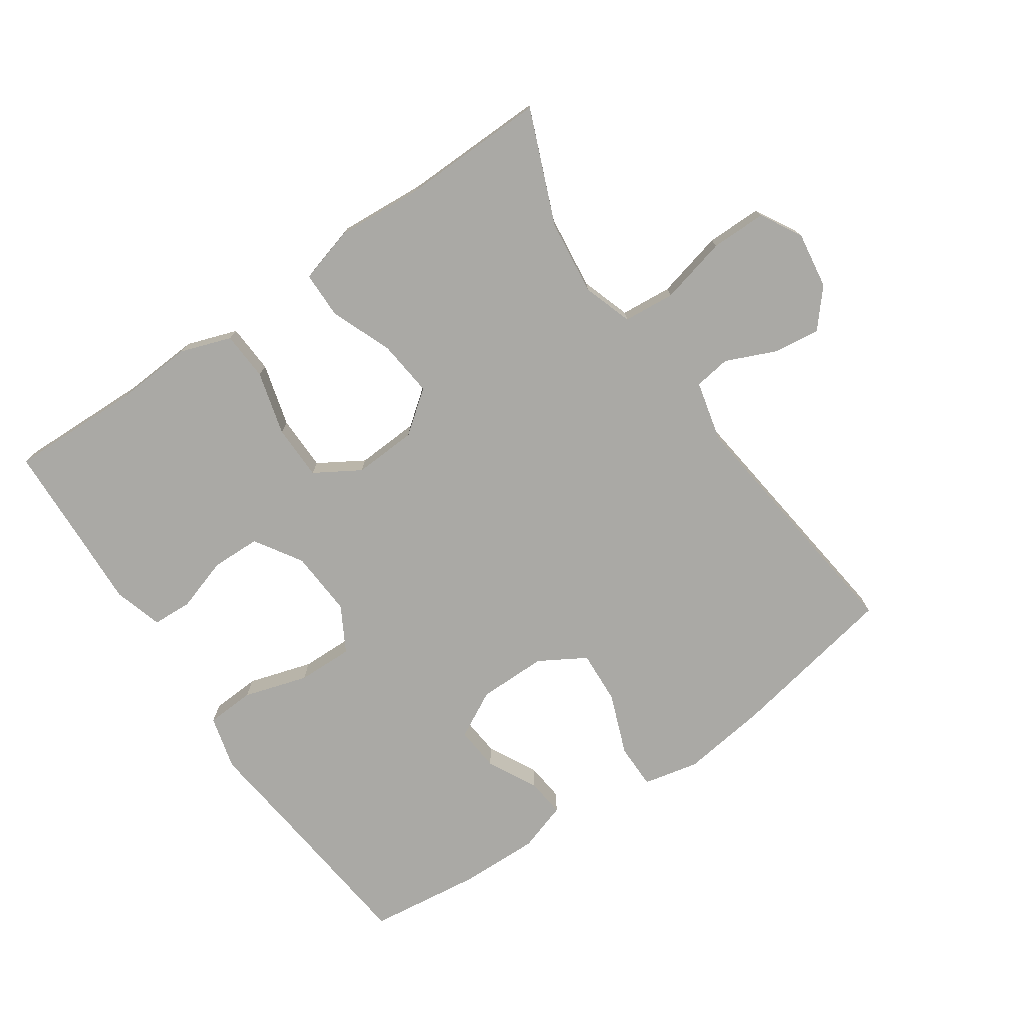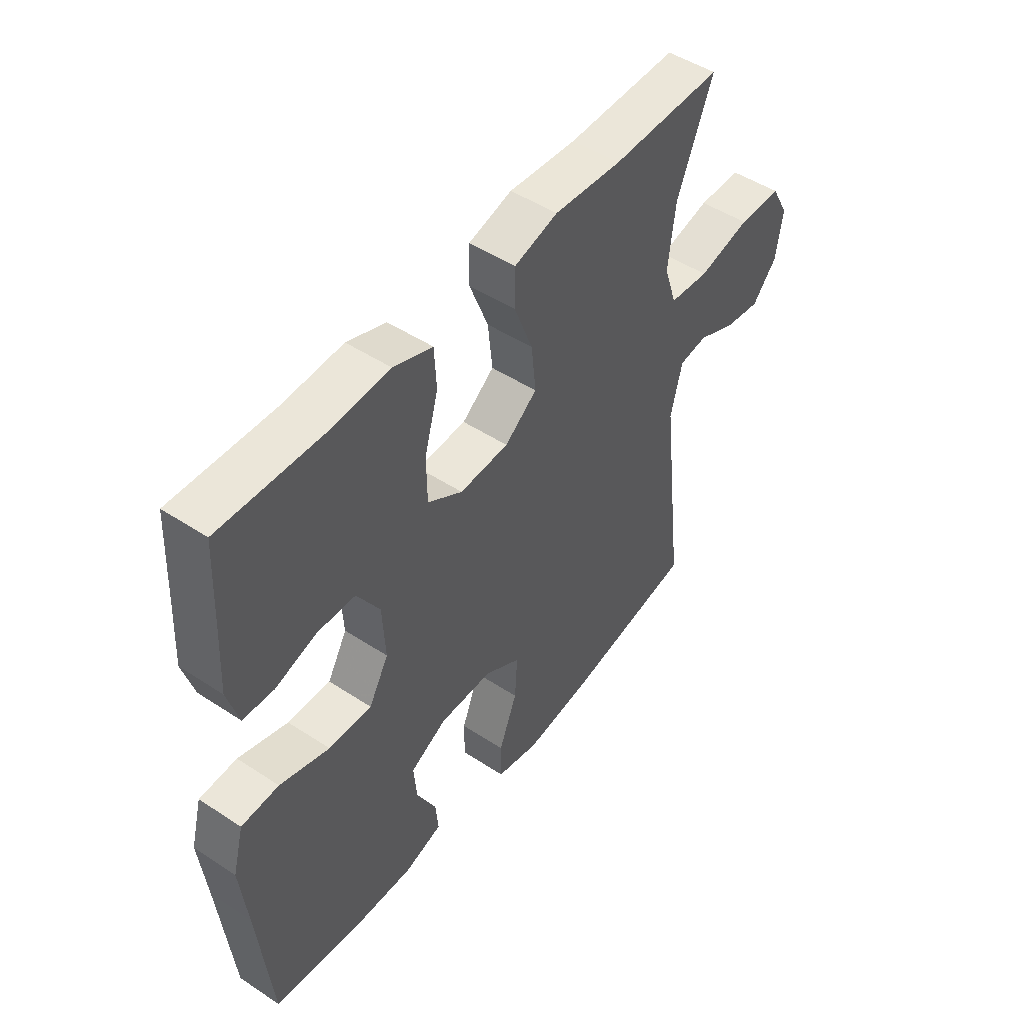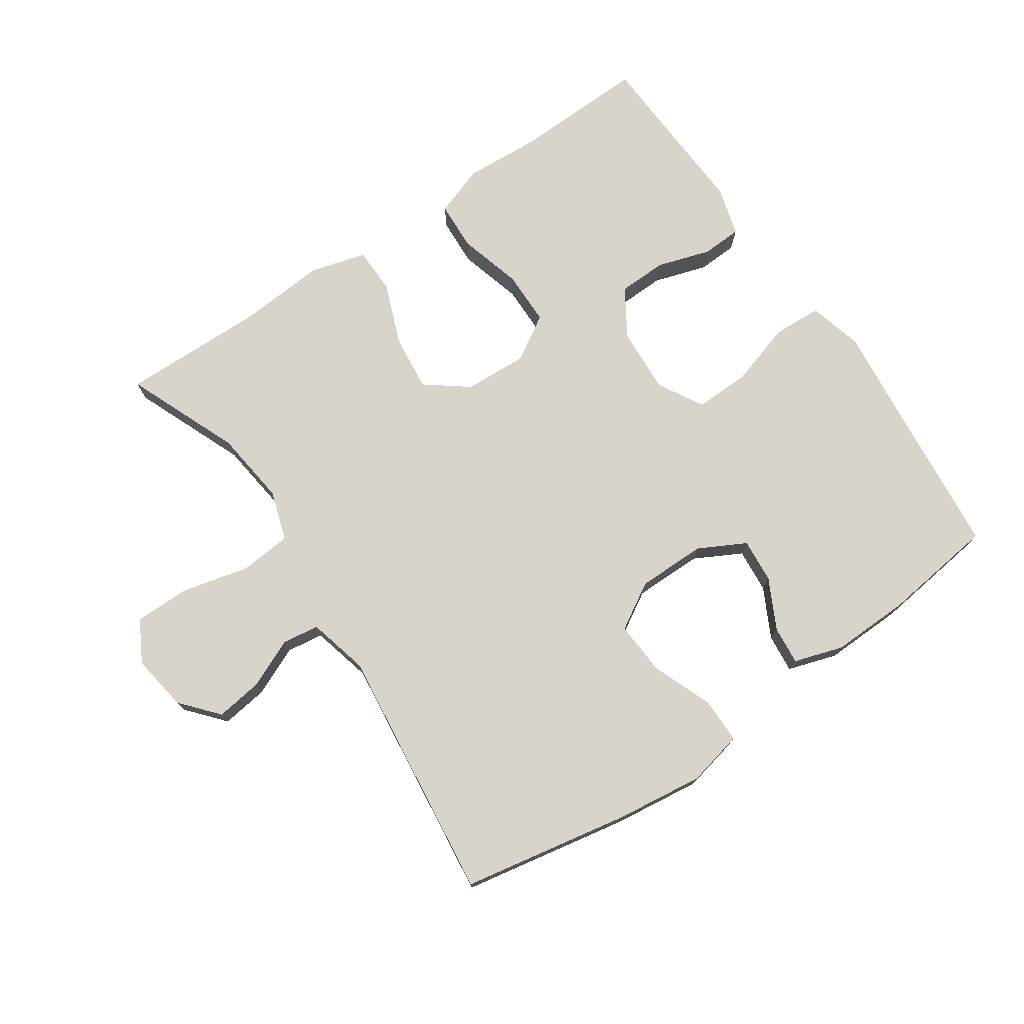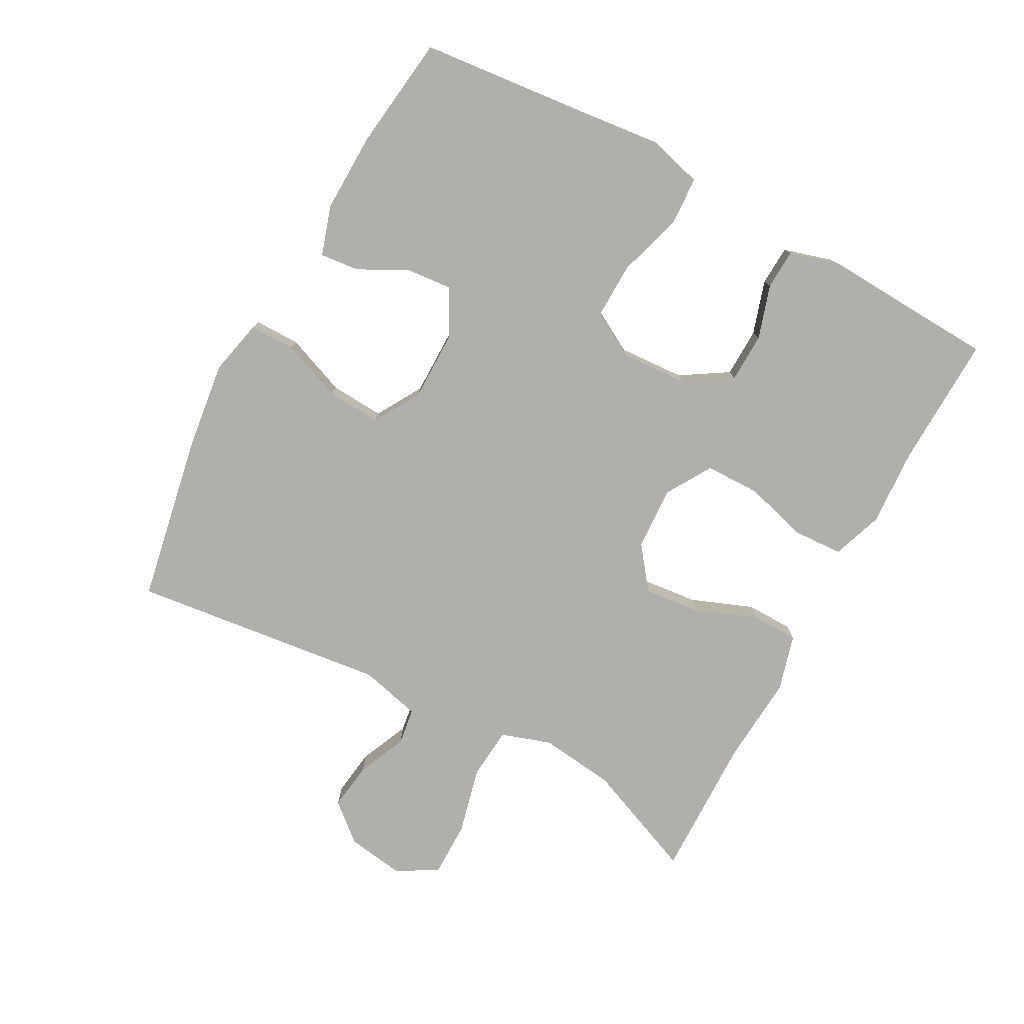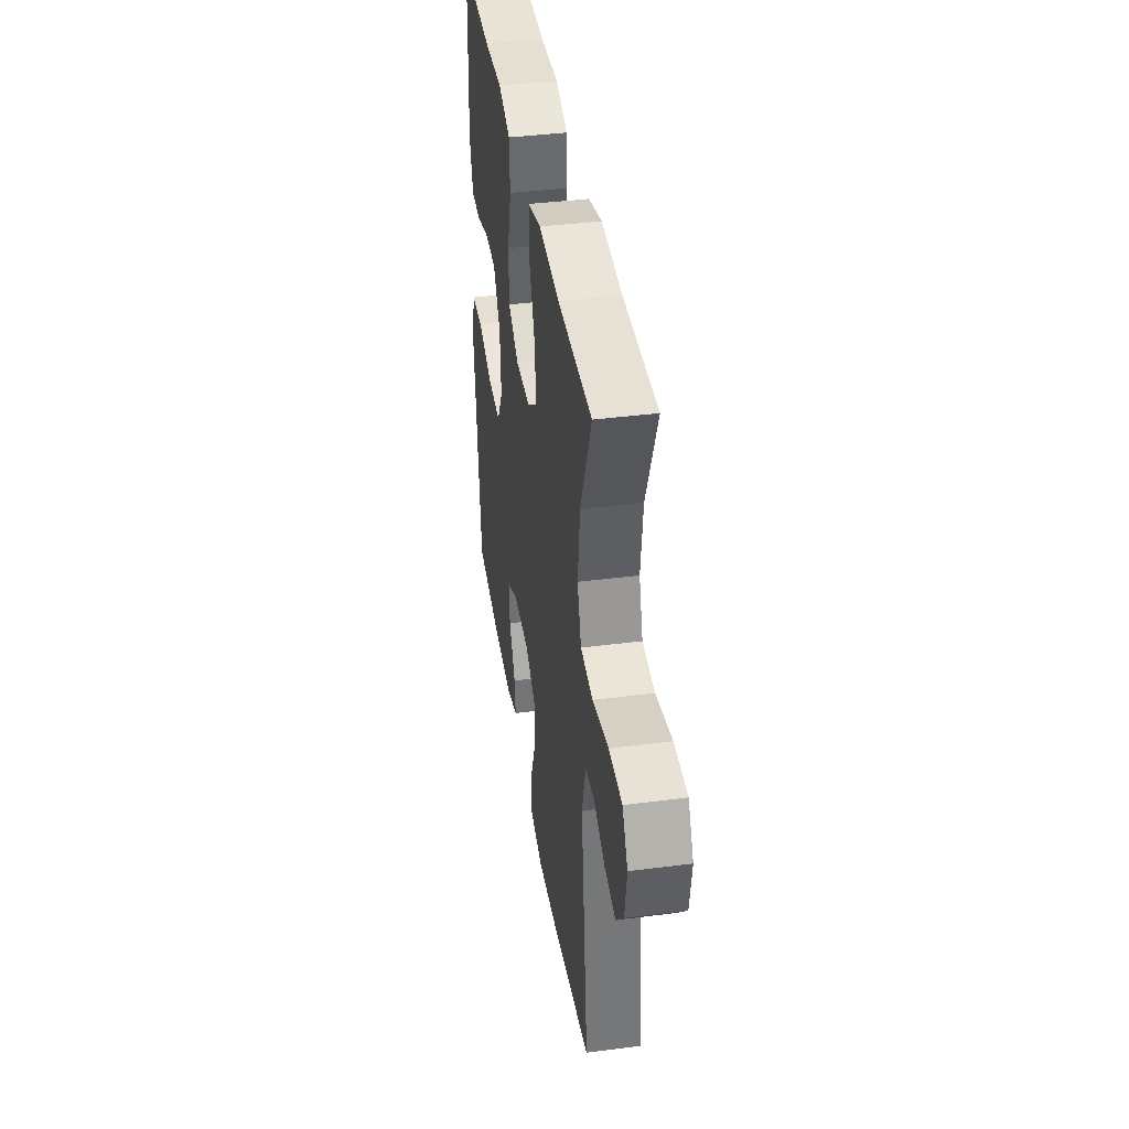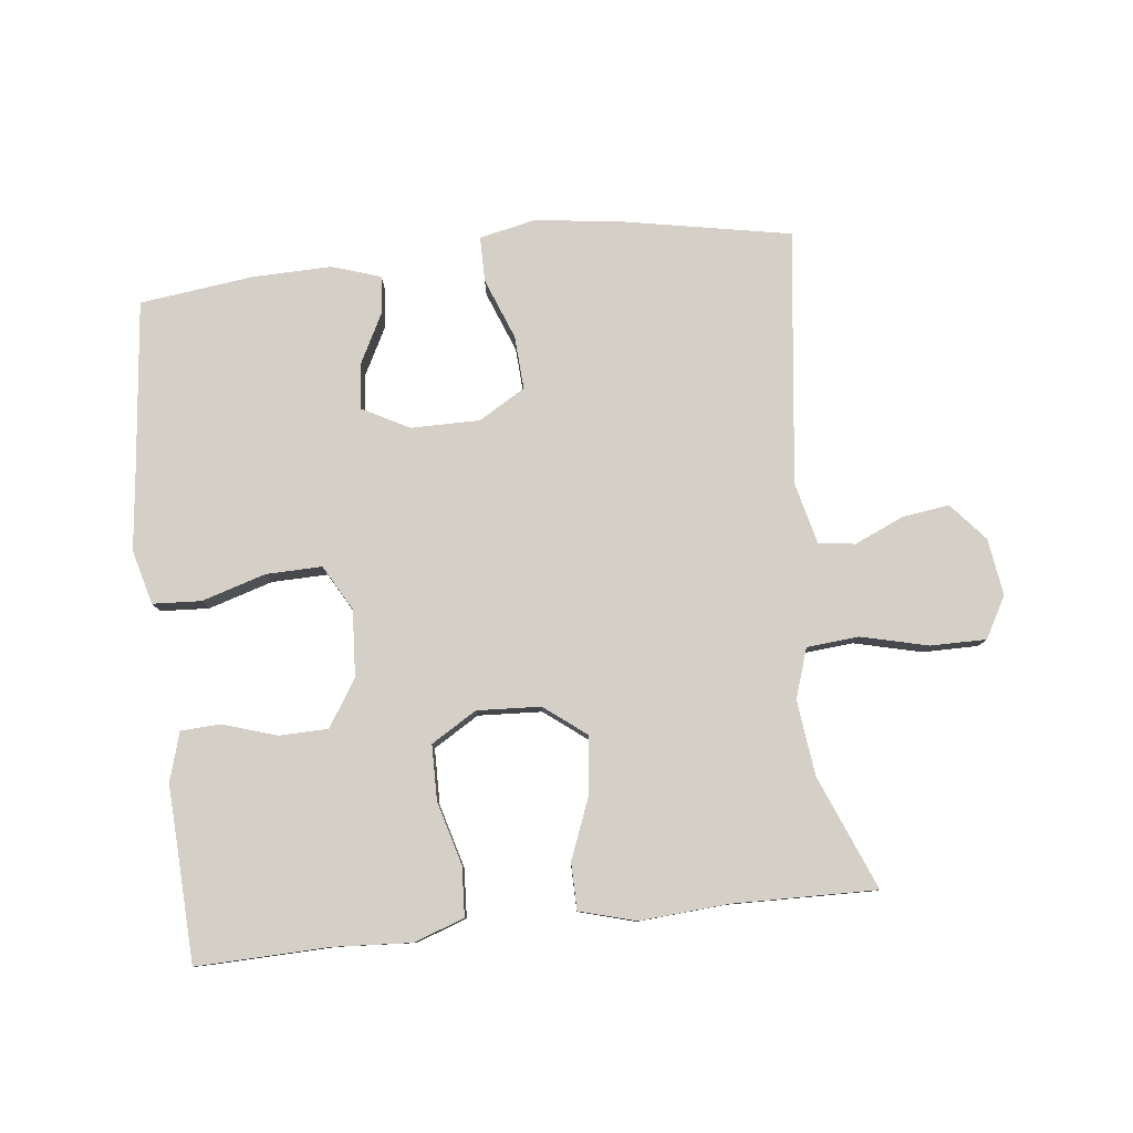
<metadata>
{"format":"obj","ext":"obj","renderer":"f3d","projection":"perspective","resolution":1024,"background":"white","views":[{"elev":-75.3,"azim":34.6,"up":"+Y"},{"elev":48.5,"azim":-53.7,"up":"+Z"},{"elev":74.9,"azim":145.7,"up":"+Y"},{"elev":-78.1,"azim":-118.4,"up":"+Y"},{"elev":40.2,"azim":81.0,"up":"+Z"},{"elev":79.9,"azim":-6.3,"up":"+Y"}]}
</metadata>
<code>
v -0.5 0.07 -0.5
v -0.526 0.07 -0.245
v -0.54 0.07 -0.118
v -0.518 0.07 -0.035
v -0.444 0.07 -0.031
v -0.346 0.07 -0.061
v -0.261 0.07 -0.063
v -0.222 0.07 0.006
v -0.228 0.07 0.107
v -0.273 0.07 0.179
v -0.348 0.07 0.181
v -0.43 0.07 0.155
v -0.491 0.07 0.158
v -0.513 0.07 0.233
v -0.507 0.07 0.349
v -0.5 0.07 0.5
v -0.298 0.07 0.494
v -0.18 0.07 0.501
v -0.103 0.07 0.474
v -0.099 0.07 0.399
v -0.126 0.07 0.302
v -0.125 0.07 0.218
v -0.056 0.07 0.176
v 0.041 0.07 0.181
v 0.105 0.07 0.23
v 0.096 0.07 0.316
v 0.059 0.07 0.411
v 0.06 0.07 0.482
v 0.146 0.07 0.506
v 0.28 0.07 0.496
v 0.5 0.07 0.5
v 0.429 0.07 0.327
v 0.415 0.07 0.212
v 0.44 0.07 0.136
v 0.519 0.07 0.129
v 0.622 0.07 0.154
v 0.707 0.07 0.154
v 0.742 0.07 0.091
v 0.729 0.07 0.004
v 0.68 0.07 -0.053
v 0.608 0.07 -0.043
v 0.533 0.07 -0.01
v 0.477 0.07 -0.018
v 0.454 0.07 -0.111
v 0.5 0.07 -0.5
v 0.243 0.07 -0.548
v 0.11 0.07 -0.565
v 0.025 0.07 -0.546
v 0.025 0.07 -0.477
v 0.061 0.07 -0.384
v 0.066 0.07 -0.302
v -0.005 0.07 -0.26
v -0.11 0.07 -0.26
v -0.182 0.07 -0.298
v -0.176 0.07 -0.366
v -0.137 0.07 -0.442
v -0.131 0.07 -0.501
v -0.206 0.07 -0.525
v -0.327 0.07 -0.522
v -0.5 0 -0.5
v -0.526 0 -0.245
v -0.54 0 -0.118
v -0.518 0 -0.035
v -0.444 0 -0.031
v -0.346 0 -0.061
v -0.261 0 -0.063
v -0.222 0 0.006
v -0.228 0 0.107
v -0.273 0 0.179
v -0.348 0 0.181
v -0.43 0 0.155
v -0.491 0 0.158
v -0.513 0 0.233
v -0.507 0 0.349
v -0.5 0 0.5
v -0.298 0 0.494
v -0.18 0 0.501
v -0.103 0 0.474
v -0.099 0 0.399
v -0.126 0 0.302
v -0.125 0 0.218
v -0.056 0 0.176
v 0.041 0 0.181
v 0.105 0 0.23
v 0.096 0 0.316
v 0.059 0 0.411
v 0.06 0 0.482
v 0.146 0 0.506
v 0.28 0 0.496
v 0.5 0 0.5
v 0.429 0 0.327
v 0.415 0 0.212
v 0.44 0 0.136
v 0.519 0 0.129
v 0.622 0 0.154
v 0.707 0 0.154
v 0.742 0 0.091
v 0.729 0 0.004
v 0.68 0 -0.053
v 0.608 0 -0.043
v 0.533 0 -0.01
v 0.477 0 -0.018
v 0.454 0 -0.111
v 0.5 0 -0.5
v 0.243 0 -0.548
v 0.11 0 -0.565
v 0.025 0 -0.546
v 0.025 0 -0.477
v 0.061 0 -0.384
v 0.066 0 -0.302
v -0.005 0 -0.26
v -0.11 0 -0.26
v -0.182 0 -0.298
v -0.176 0 -0.366
v -0.137 0 -0.442
v -0.131 0 -0.501
v -0.206 0 -0.525
v -0.327 0 -0.522
f 58 59 1 2
f 55 56 57 58
f 54 55 58 2
f 53 54 2 3
f 52 53 3 4
f 47 48 49 50
f 47 50 51
f 44 45 46 47
f 43 44 47 51
f 39 40 41 42
f 37 38 39 42
f 35 36 37 42
f 34 35 42 43
f 33 34 43 51
f 30 31 32
f 26 27 28 29
f 25 26 29 30
f 18 19 20 21
f 17 18 21 22
f 15 16 17 22
f 14 15 22 23
f 11 12 13 14
f 10 11 14 23
f 52 4 5 6
f 52 6 7
f 51 52 7 8
f 33 51 8 9
f 25 30 32 33
f 24 25 33
f 24 33 9
f 23 24 9
f 9 10 23
f 61 60 118 117
f 117 116 115 114
f 61 117 114 113
f 62 61 113 112
f 63 62 112 111
f 109 108 107 106
f 110 109 106
f 106 105 104 103
f 110 106 103 102
f 101 100 99 98
f 101 98 97 96
f 101 96 95 94
f 102 101 94 93
f 110 102 93 92
f 91 90 89
f 88 87 86 85
f 89 88 85 84
f 80 79 78 77
f 81 80 77 76
f 81 76 75 74
f 82 81 74 73
f 73 72 71 70
f 82 73 70 69
f 65 64 63 111
f 66 65 111
f 67 66 111 110
f 68 67 110 92
f 92 91 89 84
f 92 84 83
f 68 92 83
f 68 83 82
f 82 69 68
f 1 60 61 2
f 2 61 62 3
f 3 62 63 4
f 4 63 64 5
f 5 64 65 6
f 6 65 66 7
f 7 66 67 8
f 8 67 68 9
f 9 68 69 10
f 10 69 70 11
f 11 70 71 12
f 12 71 72 13
f 13 72 73 14
f 14 73 74 15
f 15 74 75 16
f 16 75 76 17
f 17 76 77 18
f 18 77 78 19
f 19 78 79 20
f 20 79 80 21
f 21 80 81 22
f 22 81 82 23
f 23 82 83 24
f 24 83 84 25
f 25 84 85 26
f 26 85 86 27
f 27 86 87 28
f 28 87 88 29
f 29 88 89 30
f 30 89 90 31
f 31 90 91 32
f 32 91 92 33
f 33 92 93 34
f 34 93 94 35
f 35 94 95 36
f 36 95 96 37
f 37 96 97 38
f 38 97 98 39
f 39 98 99 40
f 40 99 100 41
f 41 100 101 42
f 42 101 102 43
f 43 102 103 44
f 44 103 104 45
f 45 104 105 46
f 46 105 106 47
f 47 106 107 48
f 48 107 108 49
f 49 108 109 50
f 50 109 110 51
f 51 110 111 52
f 52 111 112 53
f 53 112 113 54
f 54 113 114 55
f 55 114 115 56
f 56 115 116 57
f 57 116 117 58
f 58 117 118 59
f 59 118 60 1

</code>
